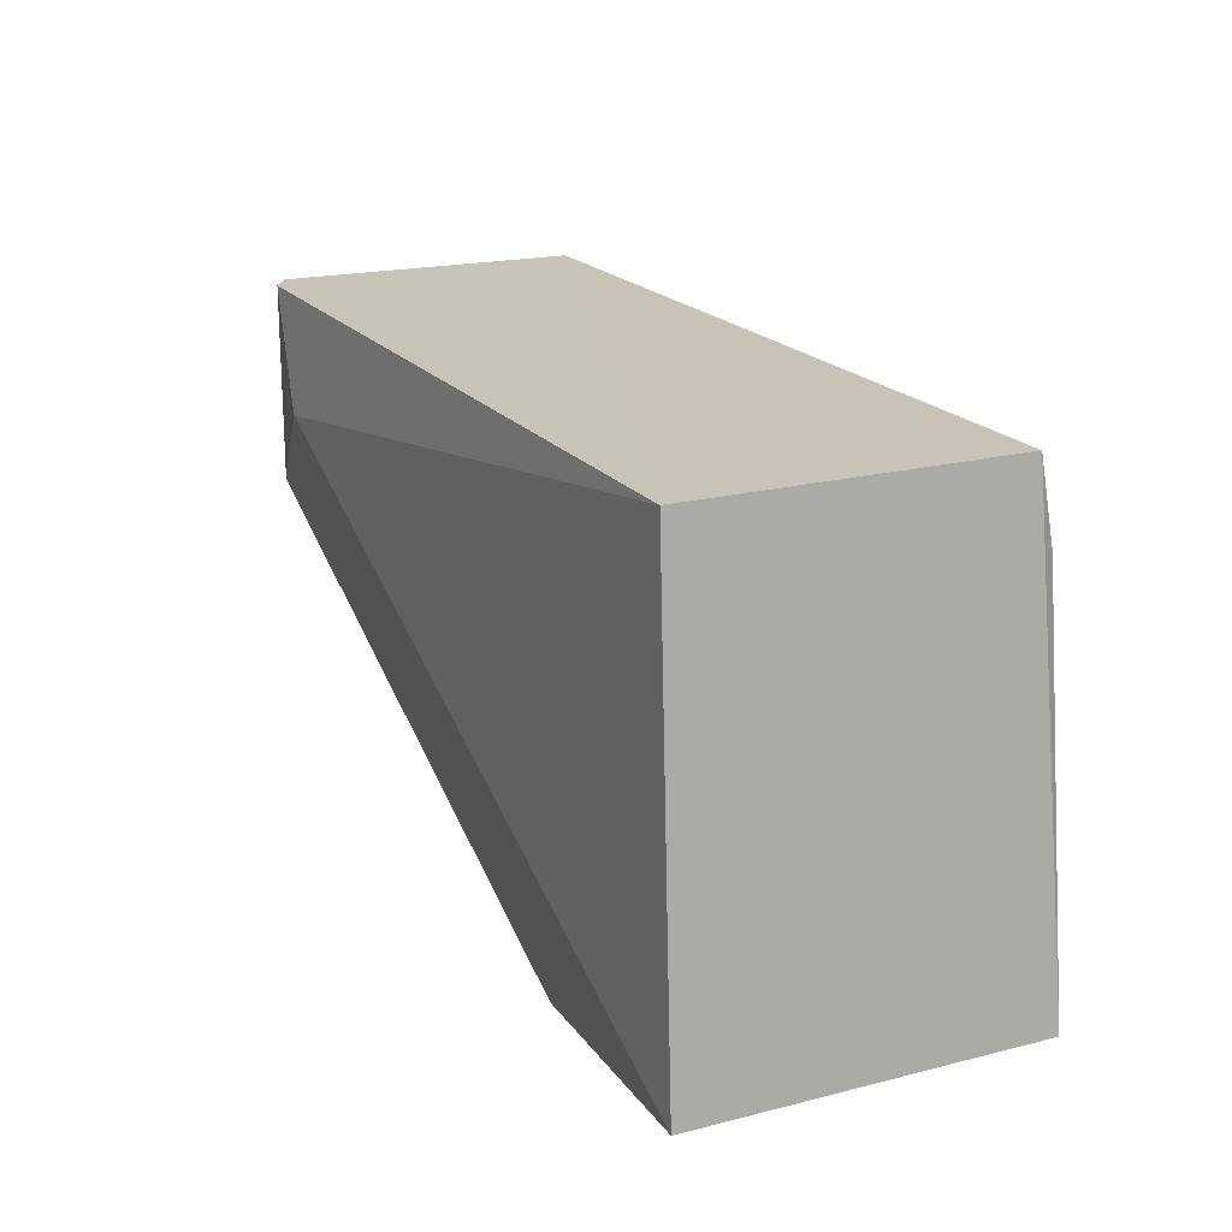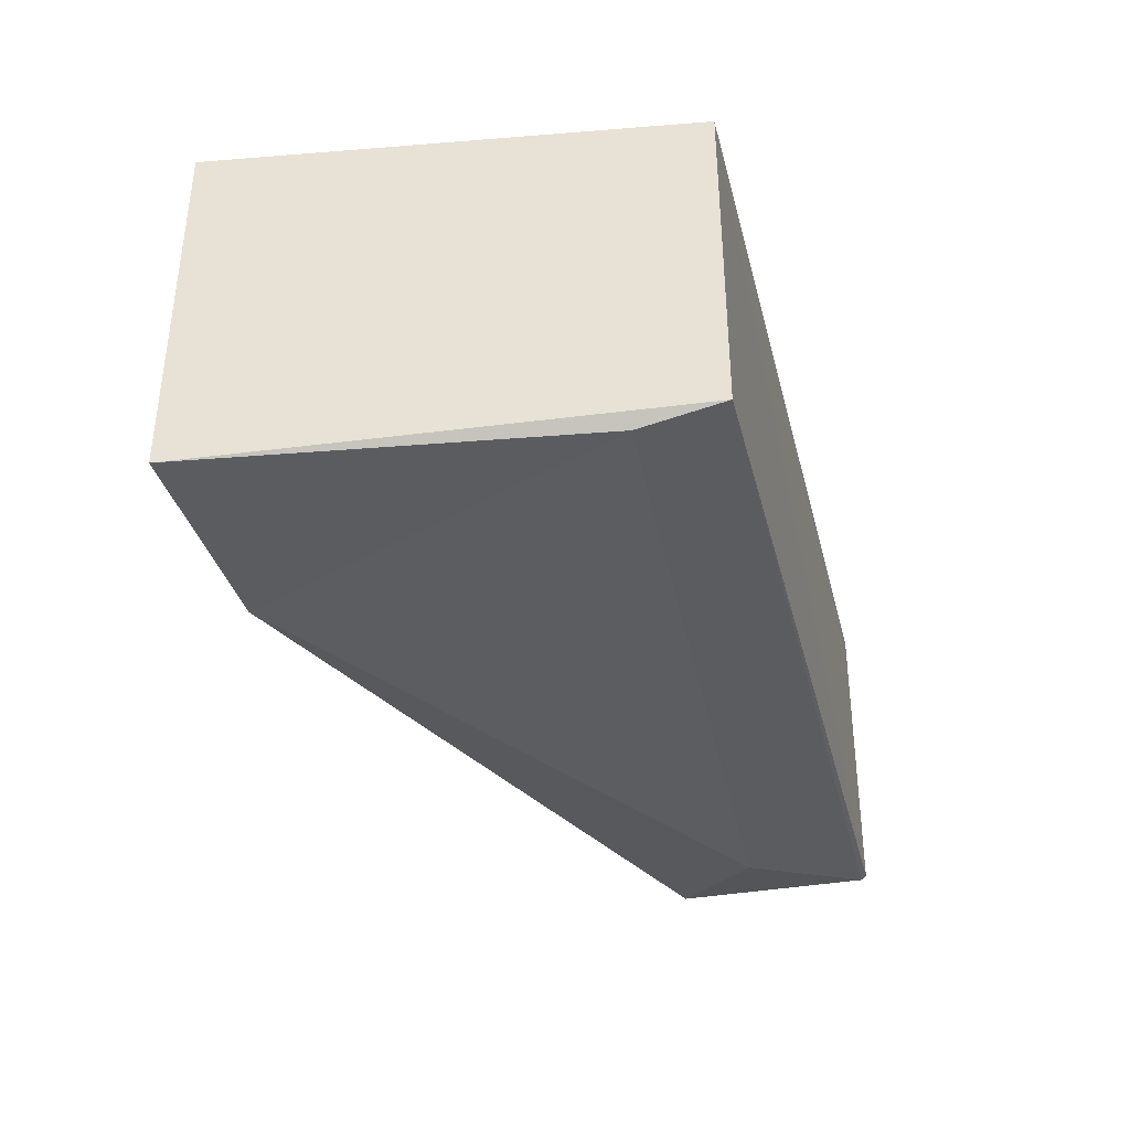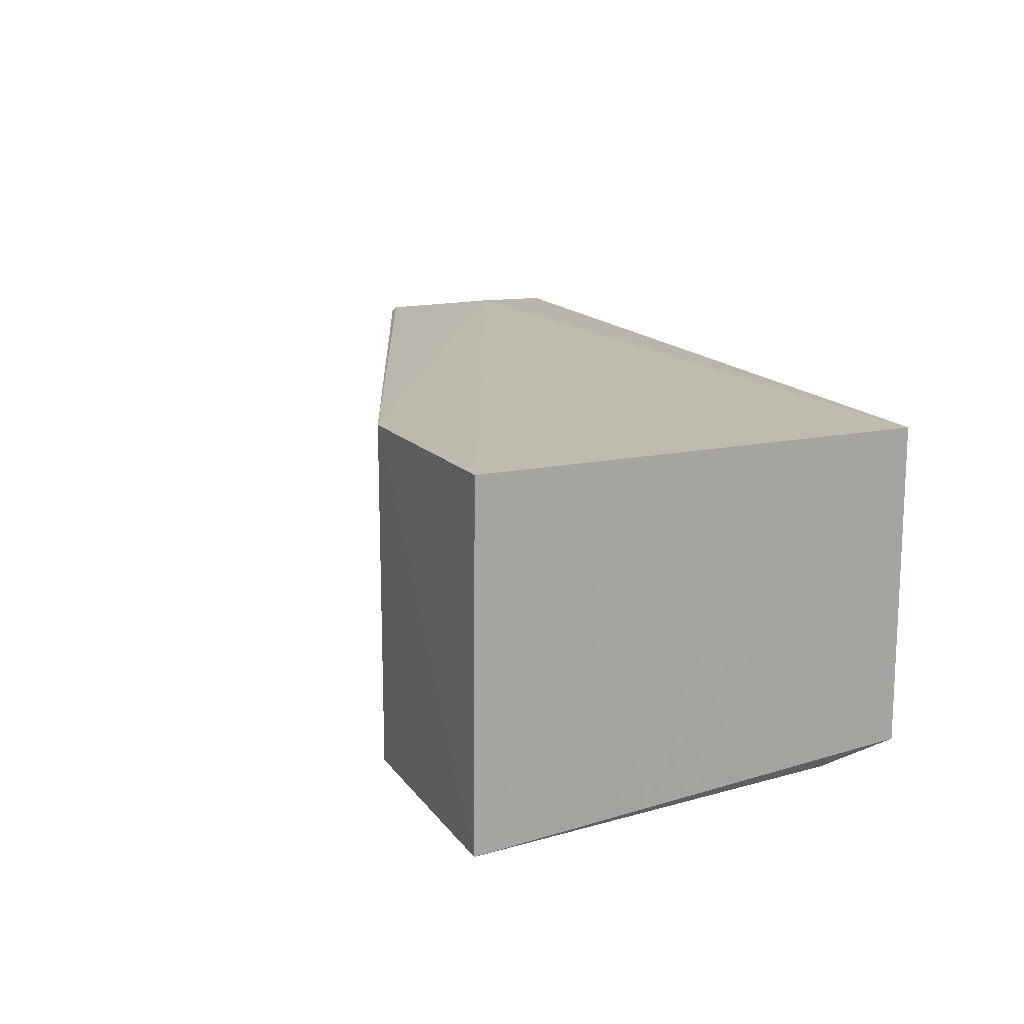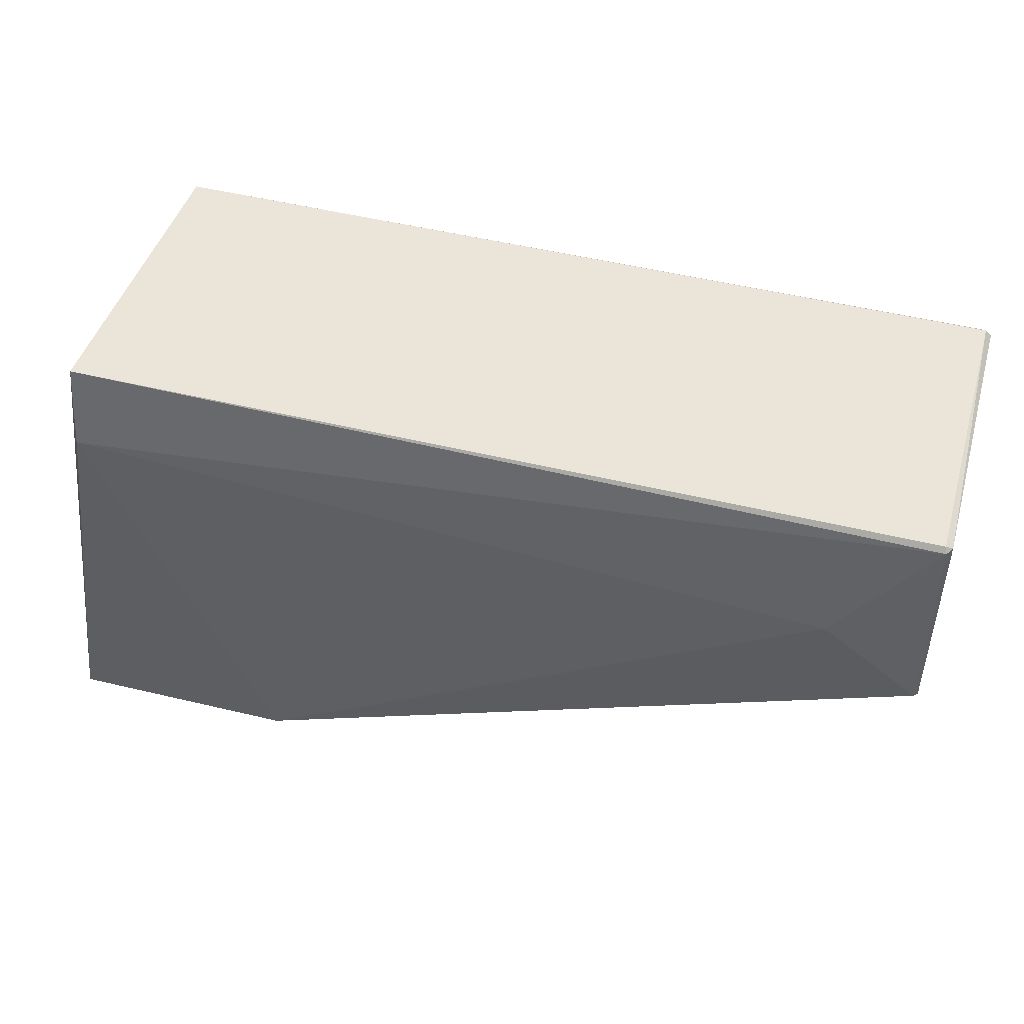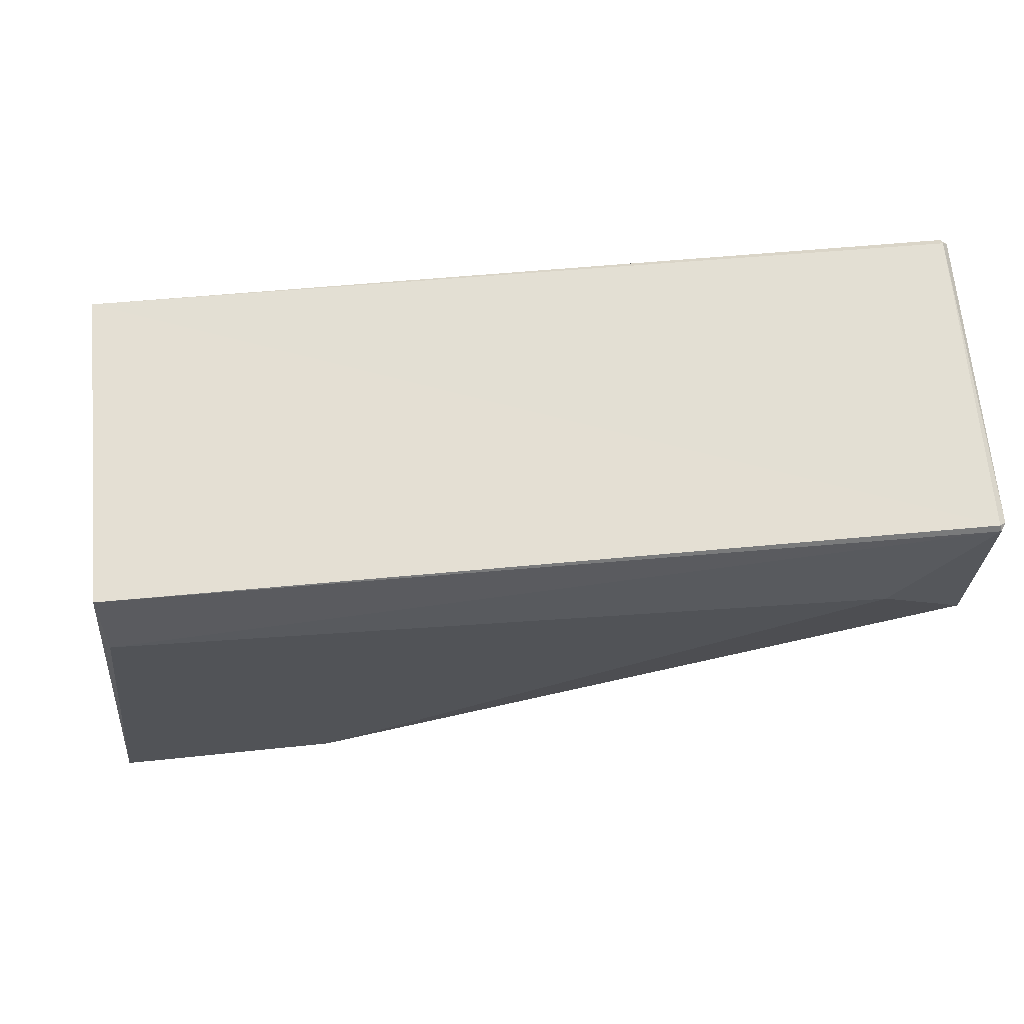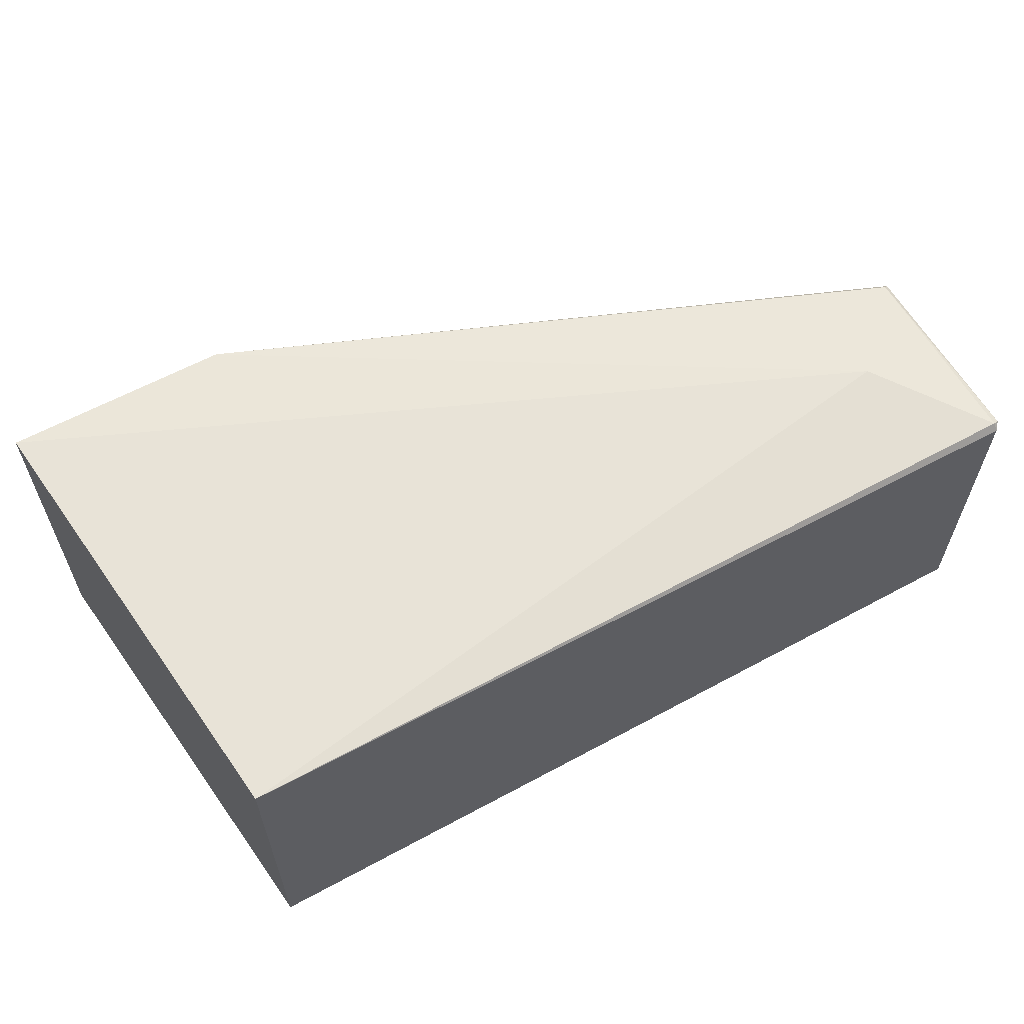
<metadata>
{"format":"obj","ext":"obj","renderer":"f3d","projection":"perspective","resolution":1024,"background":"white","views":[{"elev":19.5,"azim":-115.6,"up":"+Z"},{"elev":-35.3,"azim":-76.2,"up":"+Y"},{"elev":15.5,"azim":-113.6,"up":"+Y"},{"elev":45.5,"azim":16.2,"up":"+Z"},{"elev":66.7,"azim":-5.1,"up":"+Z"},{"elev":60.2,"azim":-29.0,"up":"+Y"}]}
</metadata>
<code>
o finger_tip.obj
v 35.68 6.393 13.46 1
v 35.68 -6.526 13.42 1
v 0.004744 6.689 13.37 1
v -0.00268 -6.597 13.42 1
v 7.368 -7.06 -6.323 1
v 7.362 7.053 -6.332 1
v -2.143 -7.208 -6.27 1
v -2.141 7.242 -6.171 1
v 31.98 7.392 8.611 1
v 8.419e-16 -7.25 10 1
v 35.64 6.694 13.24 1
v 35.75 -6.684 13.19 1
v 31.84 -7.407 8.494 1
v 35.66 6.709 4.842 1
v 35.96 -6.352 13.22 1
v 35.76 -6.677 4.837 1
v 35.92 6.535 13.16 1
v 35.9 6.49 4.716 1
v 35.91 -6.398 4.682 1
f 1 2 3
f 3 2 4
f 5 6 7
f 7 6 8
f 8 6 9
f 4 10 7
f 10 5 7
f 9 11 3
f 12 13 10
f 12 10 4
f 3 11 1
f 6 14 9
f 1 15 2
f 11 9 14
f 16 5 13
f 14 17 11
f 18 14 6
f 16 19 5
f 17 1 11
f 18 17 14
f 12 2 15
f 12 15 19
f 12 19 16
f 4 7 8
f 4 8 3
f 4 2 12
f 12 16 13
f 19 15 17
f 19 17 18
f 3 8 9
f 1 17 15
f 19 18 6
f 19 6 5
f 13 5 10

</code>
